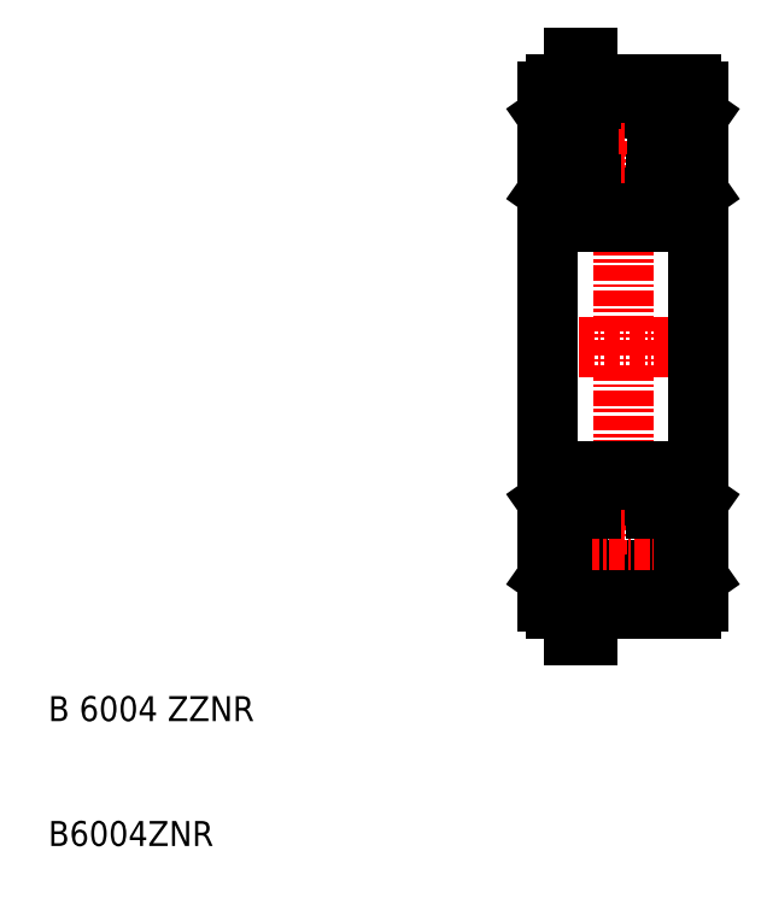
<metadata>
{"format":"dxf","ext":"dxf","renderer":"ezdxf+matplotlib","layout":"modelspace","background":"white","min_lineweight":24,"dpi":150}
</metadata>
<code>
0
SECTION
2
ENTITIES
0
LINE
8
0
10
134.2
20
113.5
30
0
11
134.2
21
125.9
31
0
0
LINE
8
0
10
122.2
20
125.9
30
0
11
122.2
21
113.5
31
0
0
LINE
8
CENTER
10
128.2
20
136
30
0
11
128.2
21
90.96
31
0
0
TEXT
8
0
10
82.18
20
83.46
30
0
40
2
1
B 6004 ZZNR
0
TEXT
8
0
10
82.18
20
73.46
30
0
40
2
1
B6004ZNR
0
LINE
8
0
10
133.1
20
96.52
30
0
11
131.8
21
95.61
31
0
0
LINE
8
0
10
123.3
20
96.52
30
0
11
124.6
21
95.61
31
0
0
LINE
8
0
10
122.2
20
95.01
30
0
11
122.2
21
101.1
31
0
0
LINE
8
0
10
134.2
20
95.01
30
0
11
134.2
21
101.1
31
0
0
CIRCLE
8
0
10
128.2
20
97.96
30
0
40
3.6
0
LINE
8
0
10
125.6
20
92.46
30
0
11
133.6
21
92.46
31
0
0
ARC
8
0
10
122.8
20
93.06
30
0
40
0.6
50
180
51
270
0
LINE
8
0
10
122.2
20
95.01
30
0
11
124.1
21
93.69
31
0
0
LINE
8
0
10
122.2
20
93.06
30
0
11
122.2
21
95.01
31
0
0
LINE
8
0
10
124.2
20
90.31
30
0
11
125.4
21
90.31
31
0
0
LINE
8
0
10
125.5
20
95.61
30
0
11
124.6
21
95.61
31
0
0
LINE
8
0
10
124.6
20
95.61
30
0
11
125.5
21
95.61
31
0
0
LINE
8
0
10
124.1
20
93.69
30
0
11
124.6
21
95.61
31
0
0
LINE
8
0
10
122.8
20
92.46
30
0
11
124.2
21
92.46
31
0
0
LINE
8
0
10
124.2
20
93.59
30
0
11
125.6
21
93.59
31
0
0
LINE
8
0
10
125.6
20
93.59
30
0
11
125.6
21
92.46
31
0
0
LINE
8
0
10
124.2
20
90.31
30
0
11
124.2
21
93.59
31
0
0
LINE
8
0
10
125.4
20
93.59
30
0
11
125.4
21
90.31
31
0
0
ARC
8
0
10
133.6
20
93.06
30
0
40
0.6
50
270
51
0
0
LINE
8
0
10
131.8
20
95.61
30
0
11
130.9
21
95.61
31
0
0
LINE
8
0
10
134.2
20
93.06
30
0
11
134.2
21
95.01
31
0
0
LINE
8
0
10
134.2
20
95.01
30
0
11
132.3
21
93.69
31
0
0
LINE
8
0
10
132.3
20
93.69
30
0
11
131.8
21
95.61
31
0
0
LINE
8
0
10
131.8
20
95.61
30
0
11
130.9
21
95.61
31
0
0
LINE
8
CENTER
10
120.7
20
113.5
30
0
11
135.7
21
113.5
31
0
0
LINE
8
CENTER
10
120.7
20
113.5
30
0
11
135.7
21
113.5
31
0
0
LINE
8
CENTER
10
120.7
20
113.5
30
0
11
135.7
21
113.5
31
0
0
LINE
8
0
10
122.2
20
101.1
30
0
11
122.2
21
113.5
31
0
0
LINE
8
0
10
134.2
20
101.1
30
0
11
134.2
21
113.5
31
0
0
LINE
8
CENTER
10
123.1
20
97.96
30
0
11
133.3
21
97.96
31
0
0
LINE
8
0
10
122.8
20
103.5
30
0
11
133.6
21
103.5
31
0
0
LINE
8
0
10
122.2
20
101.1
30
0
11
123.5
21
102
31
0
0
LINE
8
0
10
123.5
20
102
30
0
11
124.6
21
100.5
31
0
0
LINE
8
0
10
124.6
20
100.5
30
0
11
125.6
21
100.5
31
0
0
LINE
8
0
10
124.1
20
101.1
30
0
11
124.6
21
100.5
31
0
0
LINE
8
0
10
124.6
20
100.5
30
0
11
125.6
21
100.5
31
0
0
LINE
8
0
10
123.3
20
100.5
30
0
11
124.1
21
101.1
31
0
0
LINE
8
0
10
123.3
20
96.52
30
0
11
123.3
21
100.5
31
0
0
ARC
8
0
10
122.8
20
102.9
30
0
40
0.6
50
90
51
180
0
LINE
8
0
10
134.2
20
101.1
30
0
11
132.9
21
102
31
0
0
LINE
8
0
10
132.9
20
102
30
0
11
131.8
21
100.5
31
0
0
LINE
8
0
10
131.8
20
100.5
30
0
11
130.8
21
100.5
31
0
0
LINE
8
0
10
132.2
20
101.1
30
0
11
131.8
21
100.5
31
0
0
LINE
8
0
10
130.8
20
100.5
30
0
11
131.8
21
100.5
31
0
0
LINE
8
0
10
133.1
20
100.5
30
0
11
132.2
21
101.1
31
0
0
LINE
8
0
10
133.1
20
96.52
30
0
11
133.1
21
100.5
31
0
0
ARC
8
0
10
133.6
20
102.9
30
0
40
0.6
50
0
51
90
0
CIRCLE
8
0
10
128.2
20
129
30
0
40
3.6
0
LINE
8
0
10
134.2
20
131.9
30
0
11
134.2
21
125.9
31
0
0
LINE
8
0
10
122.2
20
131.9
30
0
11
122.2
21
125.9
31
0
0
LINE
8
0
10
123.3
20
130.4
30
0
11
124.6
21
131.3
31
0
0
LINE
8
0
10
133.1
20
130.4
30
0
11
131.8
21
131.3
31
0
0
LINE
8
0
10
122.8
20
123.5
30
0
11
133.6
21
123.5
31
0
0
LINE
8
CENTER
10
123.1
20
129
30
0
11
133.3
21
129
31
0
0
LINE
8
0
10
123.5
20
124.9
30
0
11
124.6
21
126.5
31
0
0
LINE
8
0
10
122.2
20
125.9
30
0
11
123.5
21
124.9
31
0
0
ARC
8
0
10
122.8
20
124.1
30
0
40
0.6
50
180
51
270
0
LINE
8
0
10
123.3
20
130.4
30
0
11
123.3
21
126.4
31
0
0
LINE
8
0
10
123.3
20
126.4
30
0
11
124.1
21
125.8
31
0
0
LINE
8
0
10
124.6
20
126.5
30
0
11
125.6
21
126.5
31
0
0
LINE
8
0
10
124.1
20
125.8
30
0
11
124.6
21
126.5
31
0
0
LINE
8
0
10
124.6
20
126.5
30
0
11
125.6
21
126.5
31
0
0
LINE
8
0
10
132.9
20
124.9
30
0
11
131.8
21
126.5
31
0
0
LINE
8
0
10
134.2
20
125.9
30
0
11
132.9
21
124.9
31
0
0
ARC
8
0
10
133.6
20
124.1
30
0
40
0.6
50
270
51
0
0
LINE
8
0
10
133.1
20
130.4
30
0
11
133.1
21
126.4
31
0
0
LINE
8
0
10
133.1
20
126.4
30
0
11
132.2
21
125.8
31
0
0
LINE
8
0
10
130.8
20
126.5
30
0
11
131.8
21
126.5
31
0
0
LINE
8
0
10
132.2
20
125.8
30
0
11
131.8
21
126.5
31
0
0
LINE
8
0
10
131.8
20
126.5
30
0
11
130.8
21
126.5
31
0
0
LINE
8
0
10
125.6
20
134.5
30
0
11
133.6
21
134.5
31
0
0
LINE
8
0
10
124.2
20
136.6
30
0
11
124.2
21
133.3
31
0
0
LINE
8
0
10
125.4
20
133.3
30
0
11
125.4
21
136.6
31
0
0
LINE
8
0
10
122.2
20
131.9
30
0
11
124.1
21
133.2
31
0
0
ARC
8
0
10
122.8
20
133.9
30
0
40
0.6
50
90
51
180
0
LINE
8
0
10
122.2
20
133.9
30
0
11
122.2
21
131.9
31
0
0
LINE
8
0
10
125.6
20
133.3
30
0
11
125.6
21
134.5
31
0
0
LINE
8
0
10
124.2
20
133.3
30
0
11
125.6
21
133.3
31
0
0
LINE
8
0
10
124.1
20
133.2
30
0
11
124.6
21
131.3
31
0
0
LINE
8
0
10
124.6
20
131.3
30
0
11
125.5
21
131.3
31
0
0
LINE
8
0
10
122.8
20
134.5
30
0
11
124.2
21
134.5
31
0
0
LINE
8
0
10
125.5
20
131.3
30
0
11
124.6
21
131.3
31
0
0
LINE
8
0
10
124.2
20
136.6
30
0
11
125.4
21
136.6
31
0
0
LINE
8
0
10
131.8
20
131.3
30
0
11
130.9
21
131.3
31
0
0
LINE
8
0
10
132.3
20
133.2
30
0
11
131.8
21
131.3
31
0
0
LINE
8
0
10
134.2
20
131.9
30
0
11
132.3
21
133.2
31
0
0
LINE
8
0
10
134.2
20
133.9
30
0
11
134.2
21
131.9
31
0
0
LINE
8
0
10
131.8
20
131.3
30
0
11
130.9
21
131.3
31
0
0
ARC
8
0
10
133.6
20
133.9
30
0
40
0.6
50
0
51
90
0
ENDSEC
0
EOF

</code>
